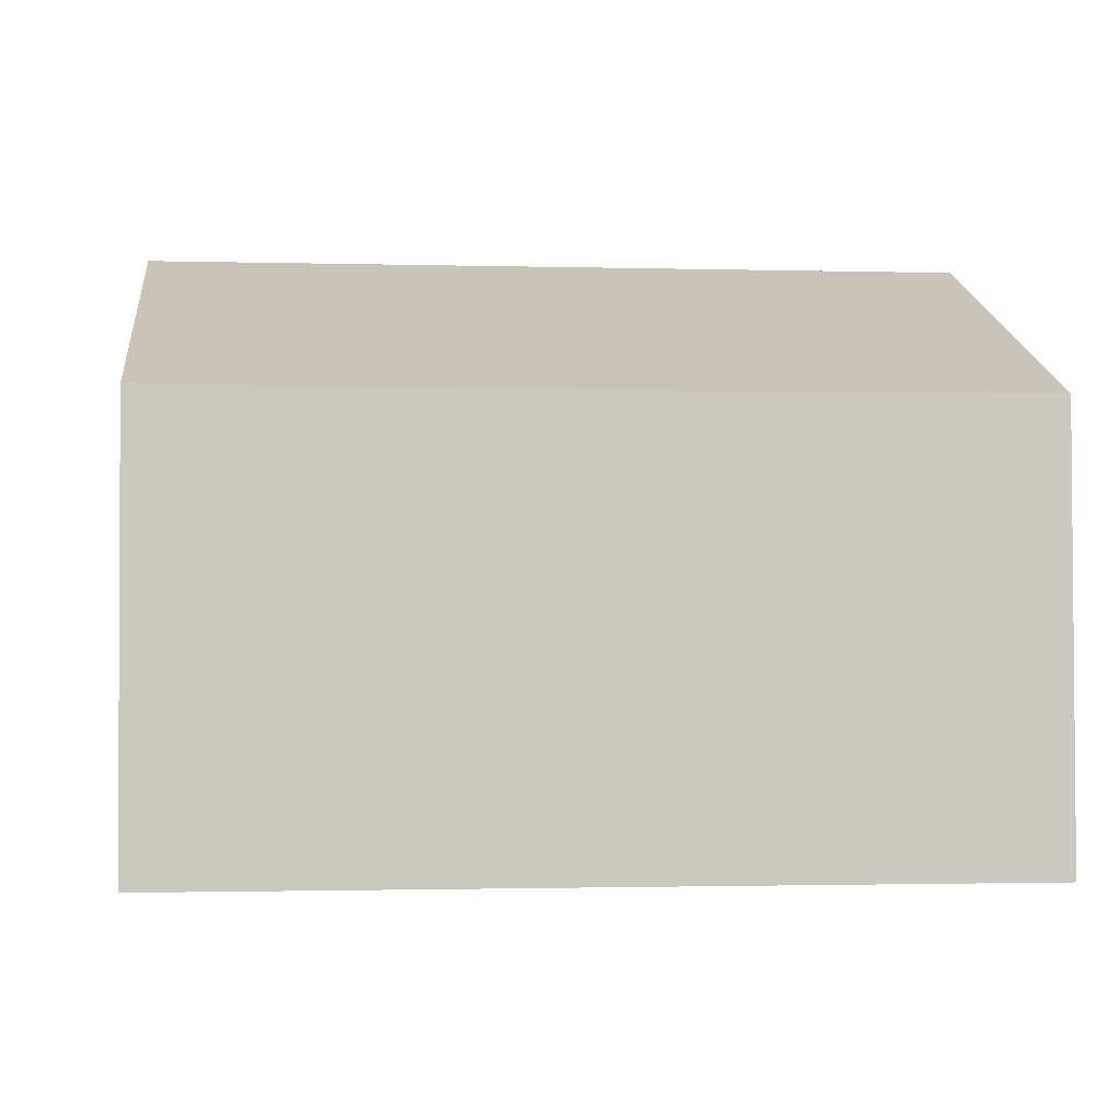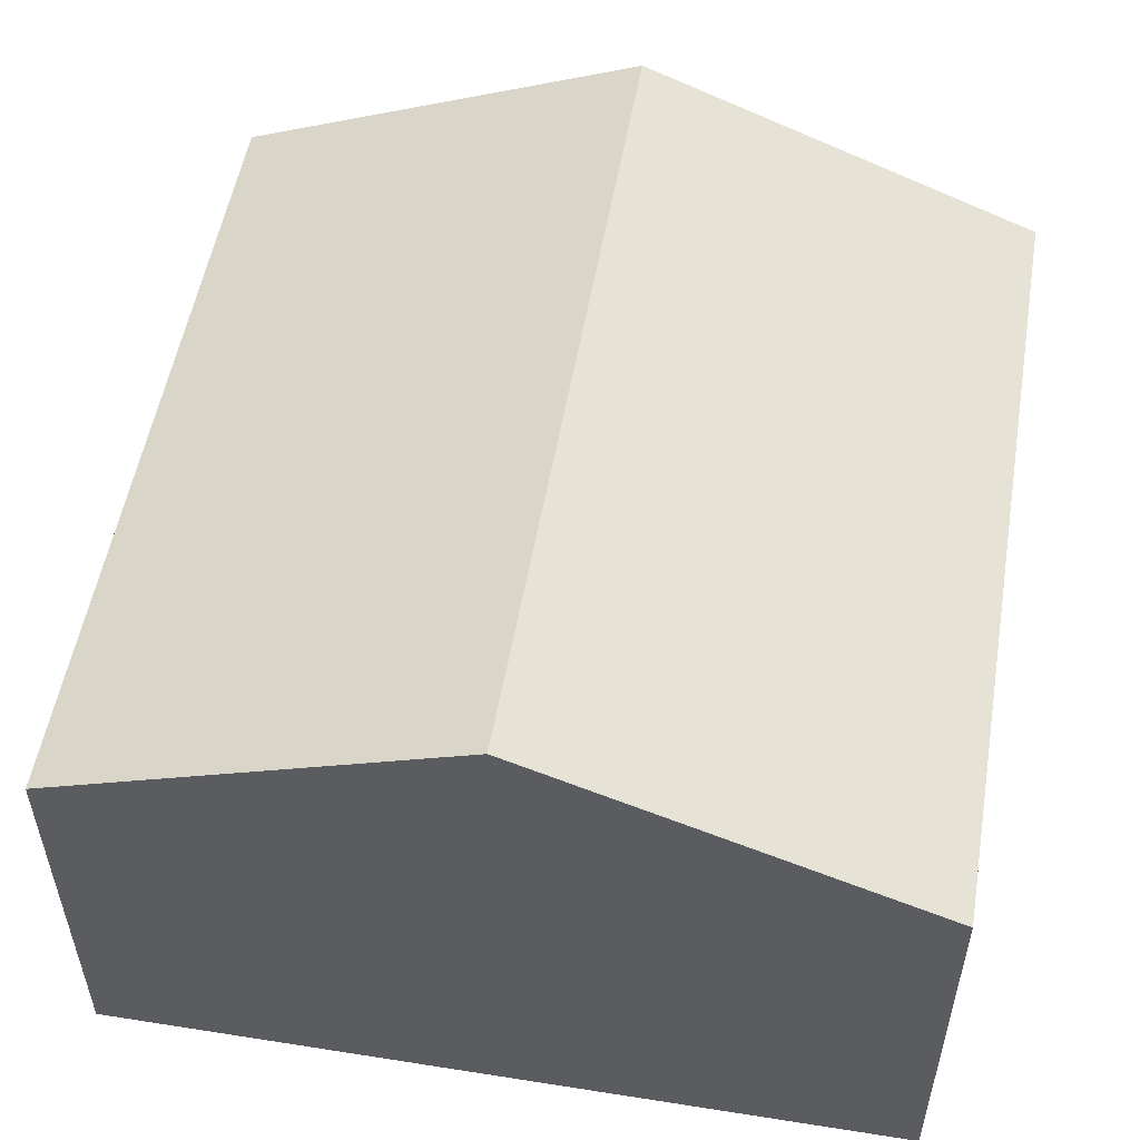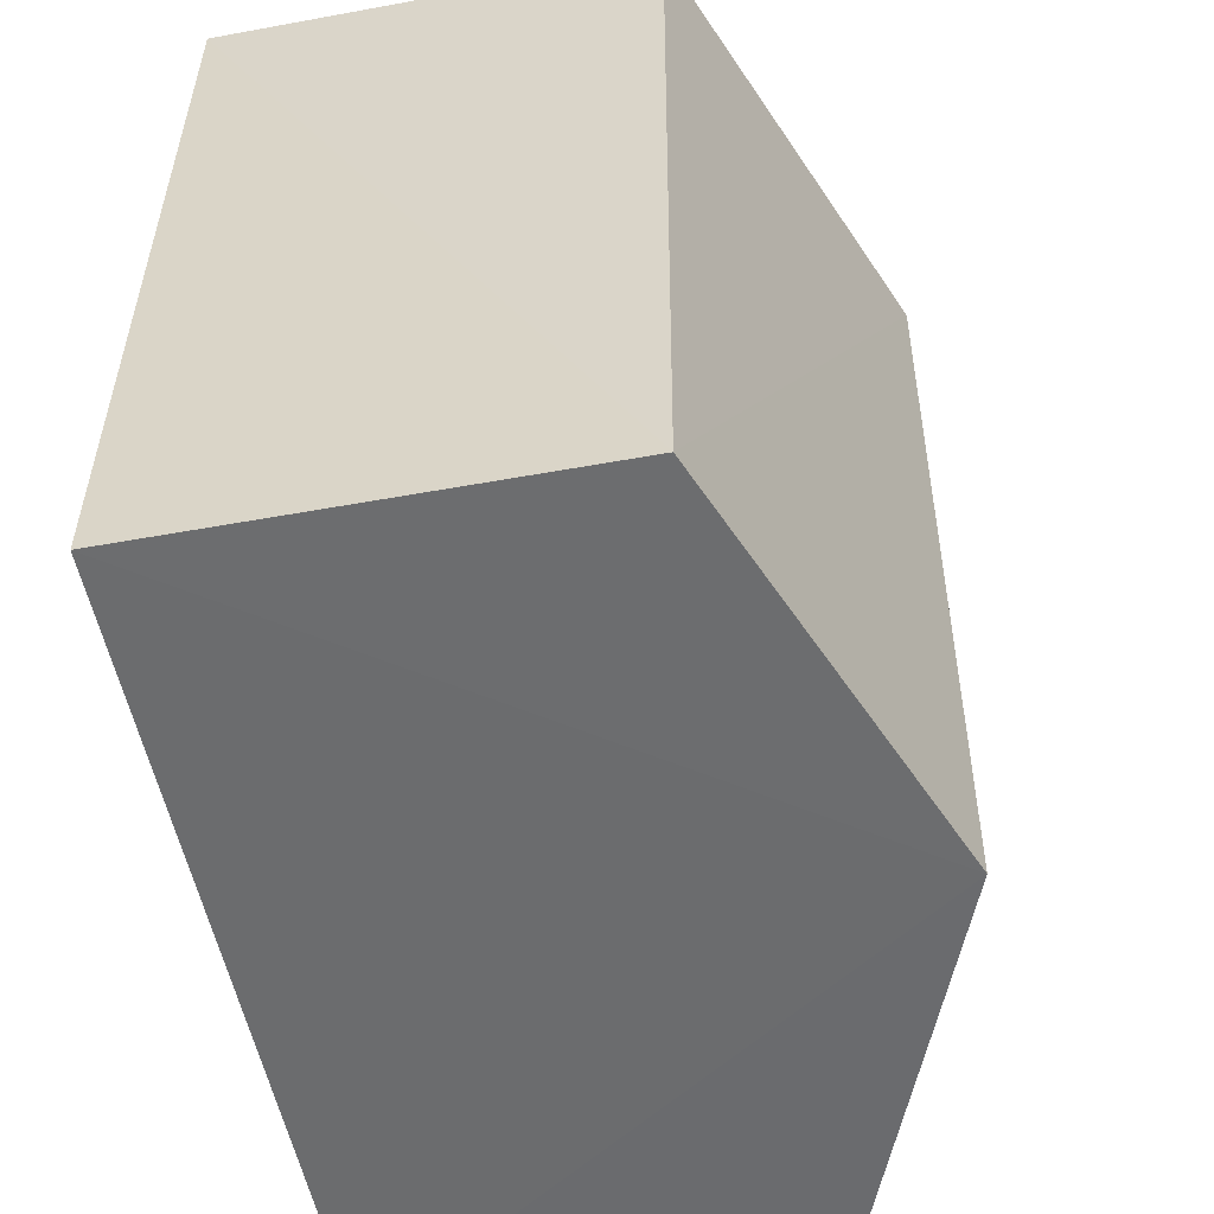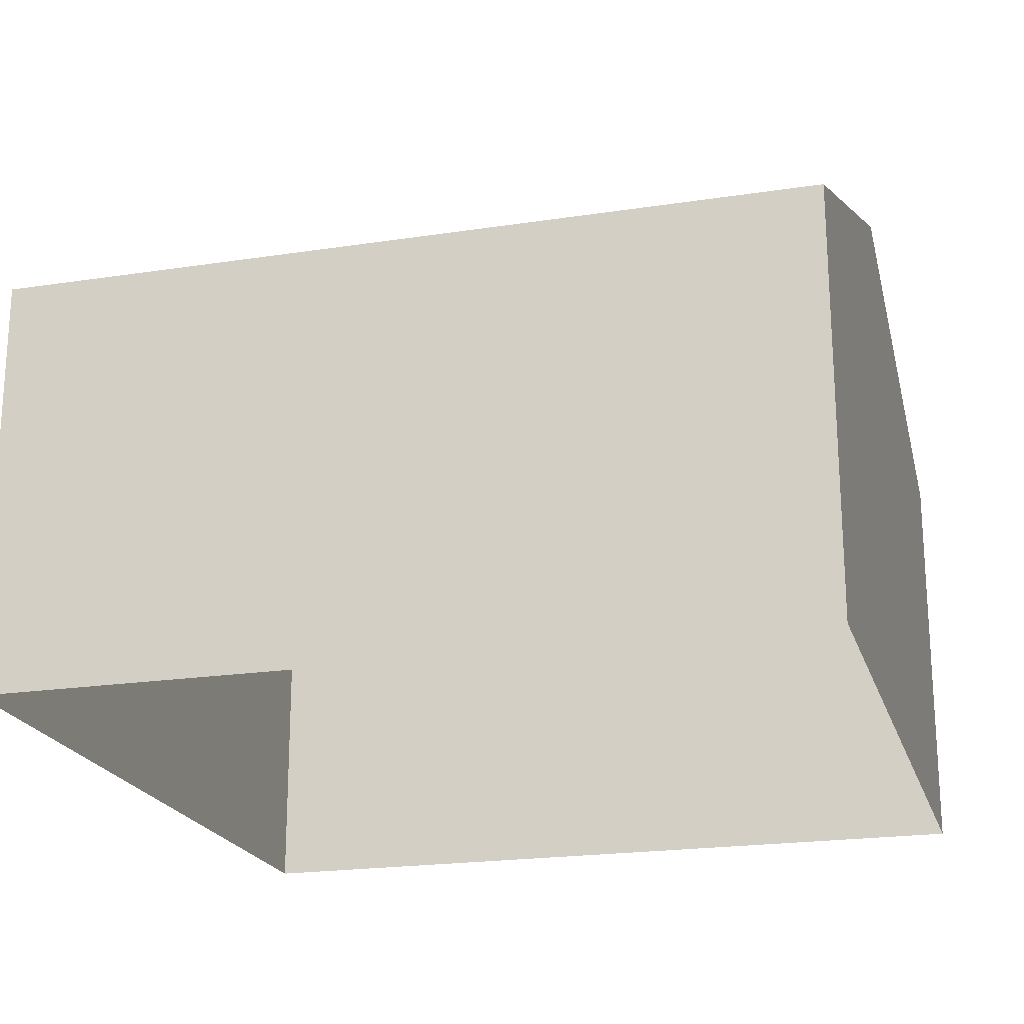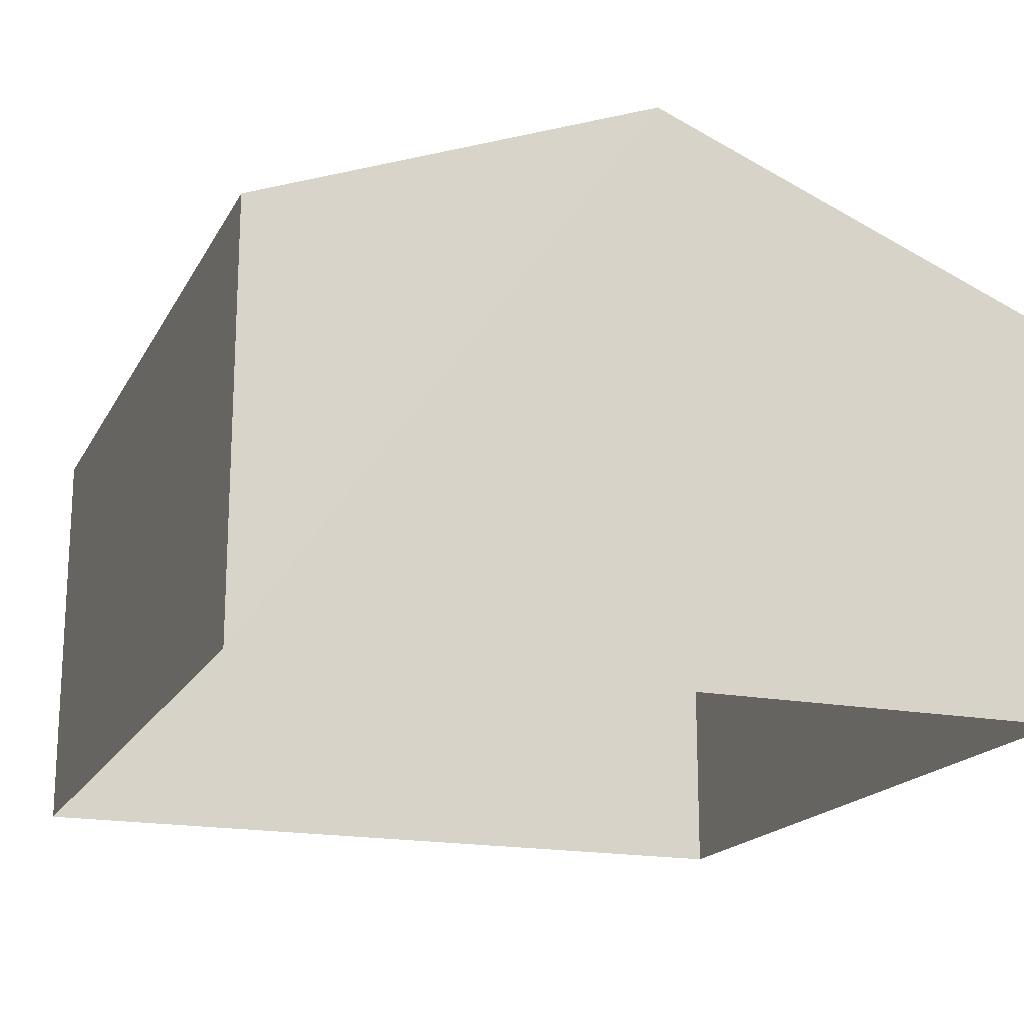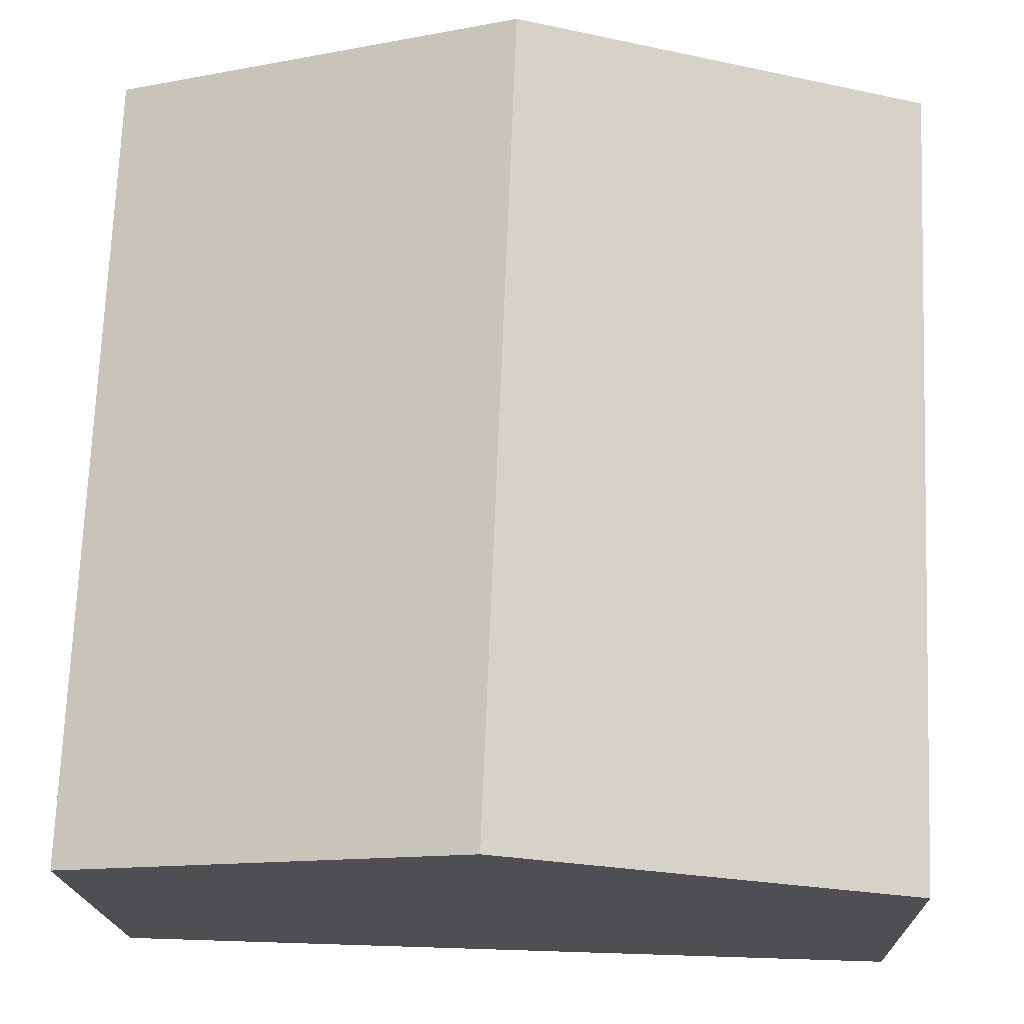
<metadata>
{"format":"obj","ext":"obj","renderer":"f3d","projection":"perspective","resolution":1024,"background":"white","views":[{"elev":-1.7,"azim":-98.1,"up":"+Z"},{"elev":53.3,"azim":-172.5,"up":"+Z"},{"elev":-51.7,"azim":-78.7,"up":"+Y"},{"elev":-20.8,"azim":-76.8,"up":"+Z"},{"elev":-18.0,"azim":-22.7,"up":"+Z"},{"elev":-18.0,"azim":1.8,"up":"+Y"}]}
</metadata>
<code>
v -3.721e+05 -1.055e+05 25.07
v -3.721e+05 -1.054e+05 25.07
v -3.721e+05 -1.055e+05 25.07
v -3.721e+05 -1.054e+05 25.07
v -3.721e+05 -1.054e+05 31.54
v -3.721e+05 -1.055e+05 29.75
v -3.721e+05 -1.055e+05 31.54
v -3.721e+05 -1.054e+05 29.75
v -3.721e+05 -1.054e+05 29.75
v -3.721e+05 -1.055e+05 29.75
f 1 2 3
f 1 4 2
f 5 6 7
f 5 8 6
f 7 9 5
f 7 10 9
f 6 1 7
f 1 3 7
f 3 10 7
f 10 3 2
f 9 10 2
f 9 2 5
f 2 4 5
f 4 8 5
f 6 4 1
f 6 8 4

</code>
